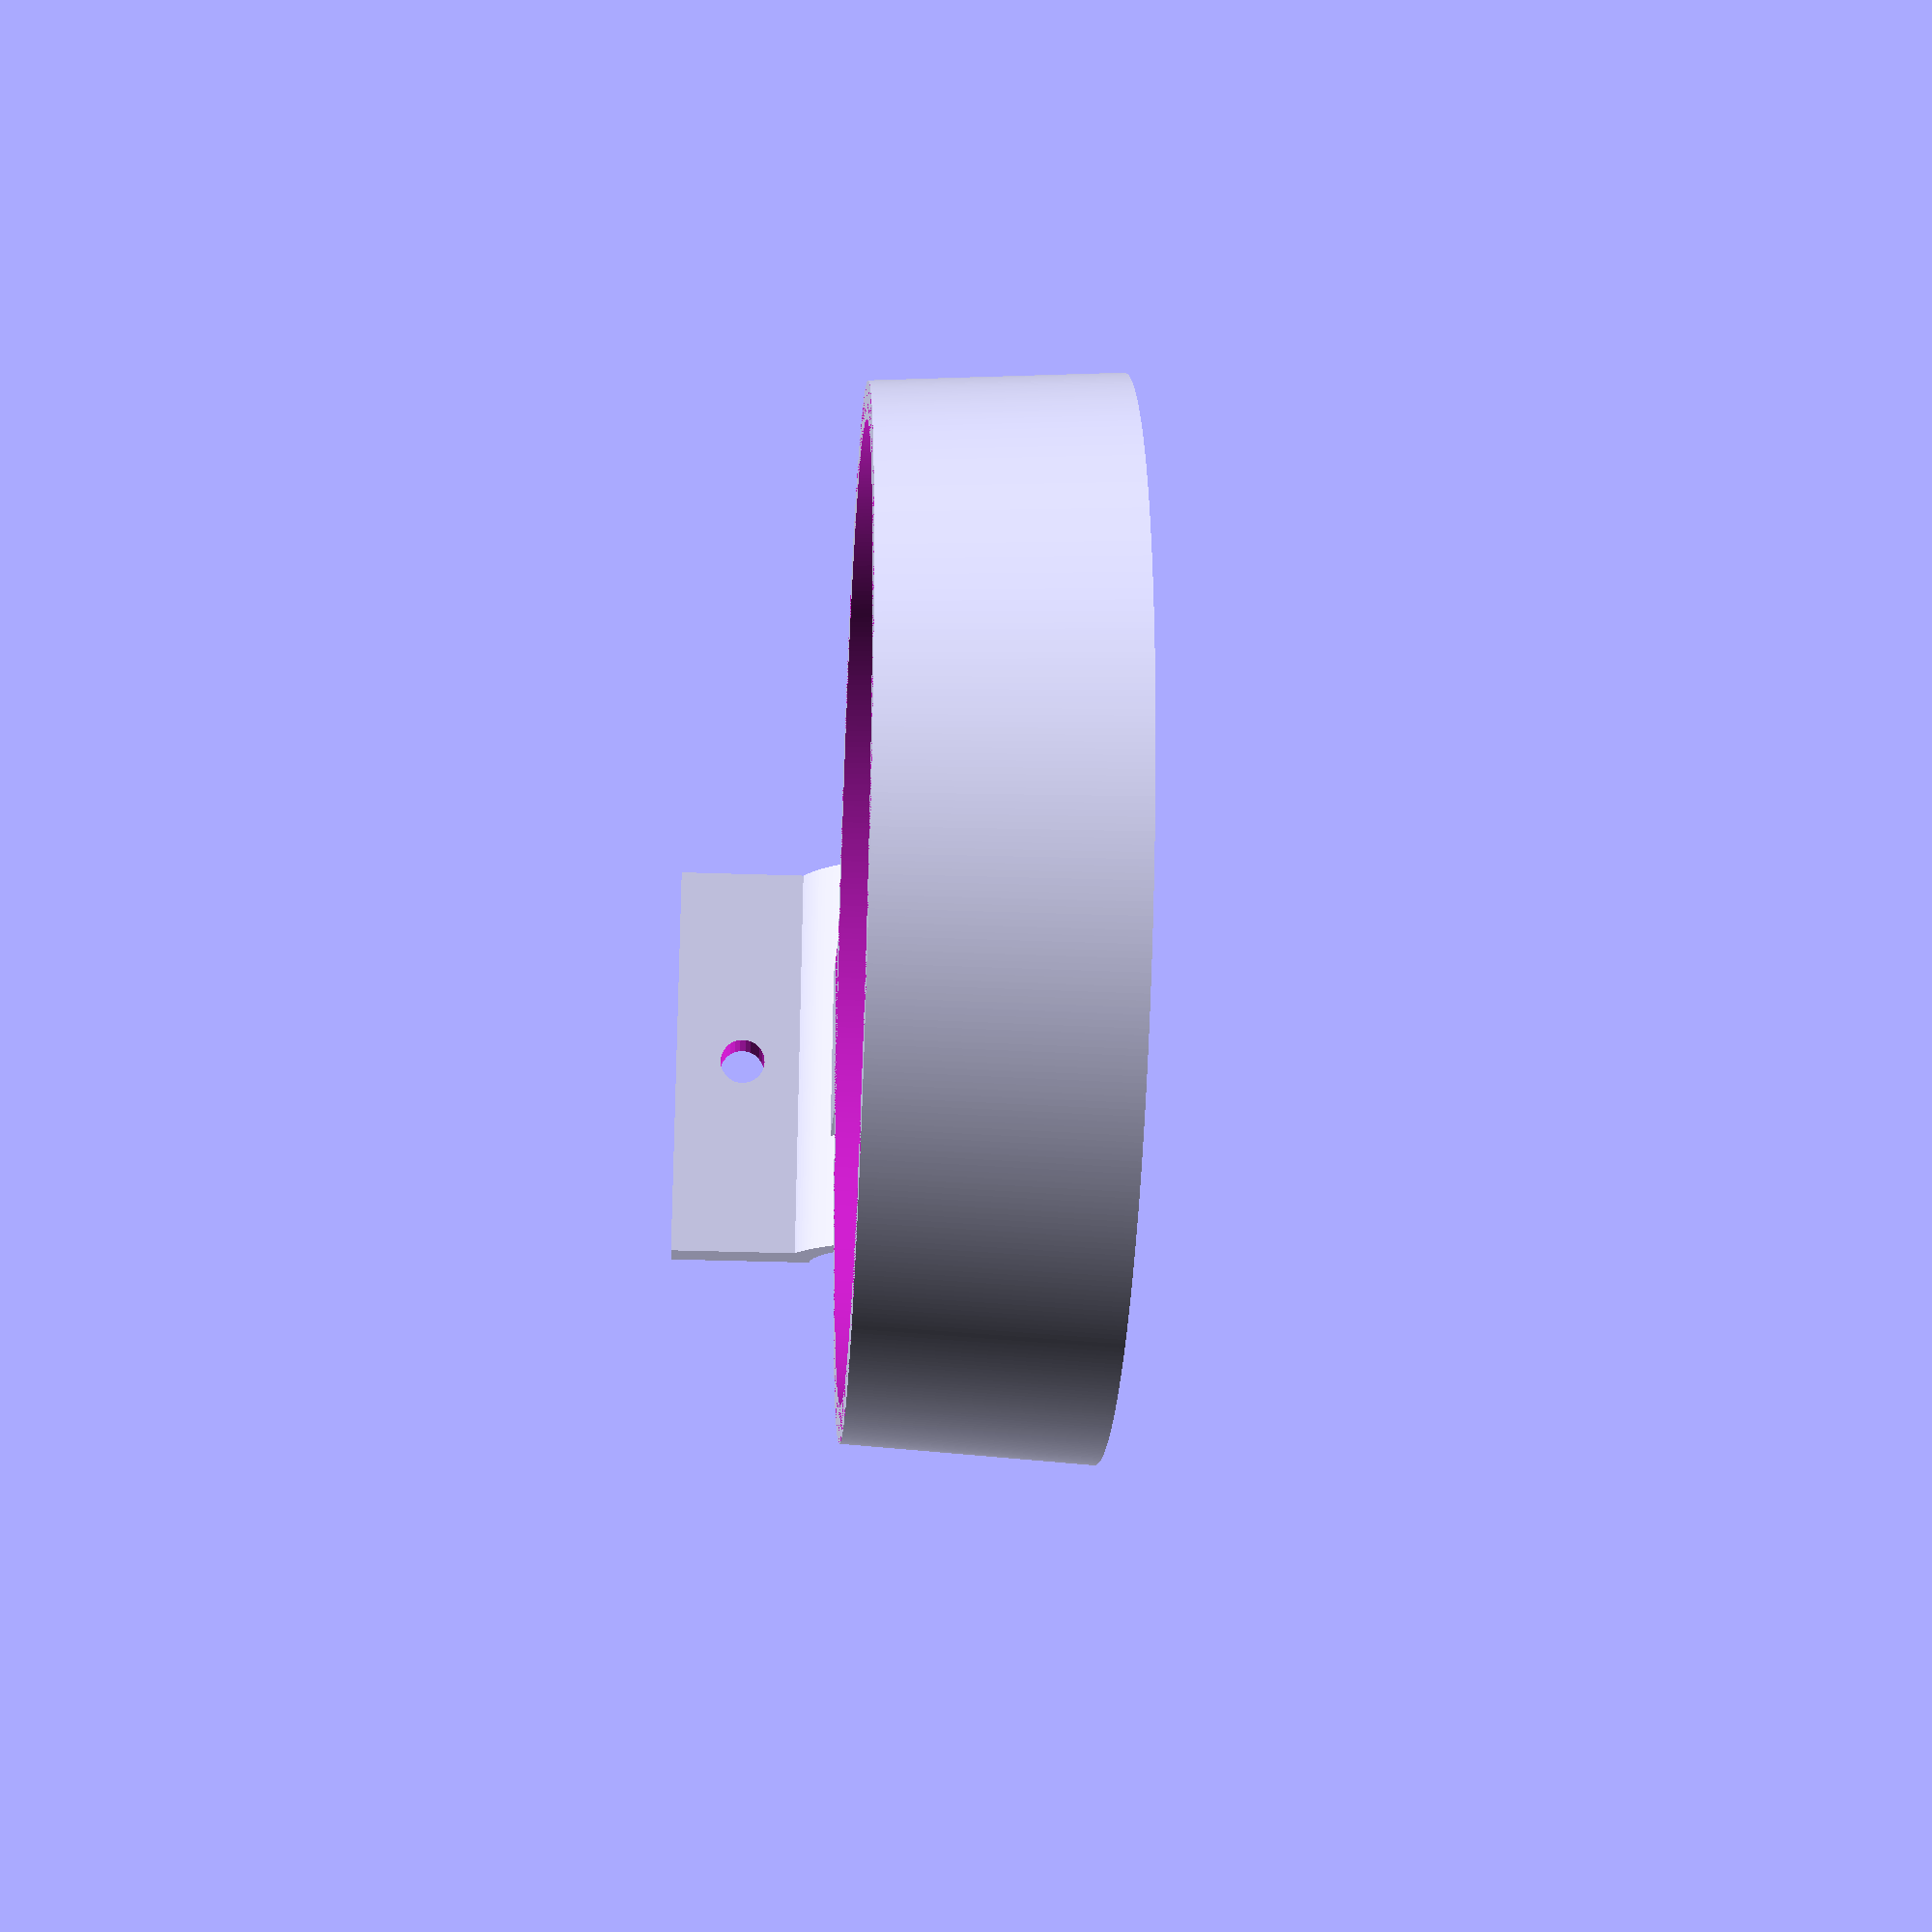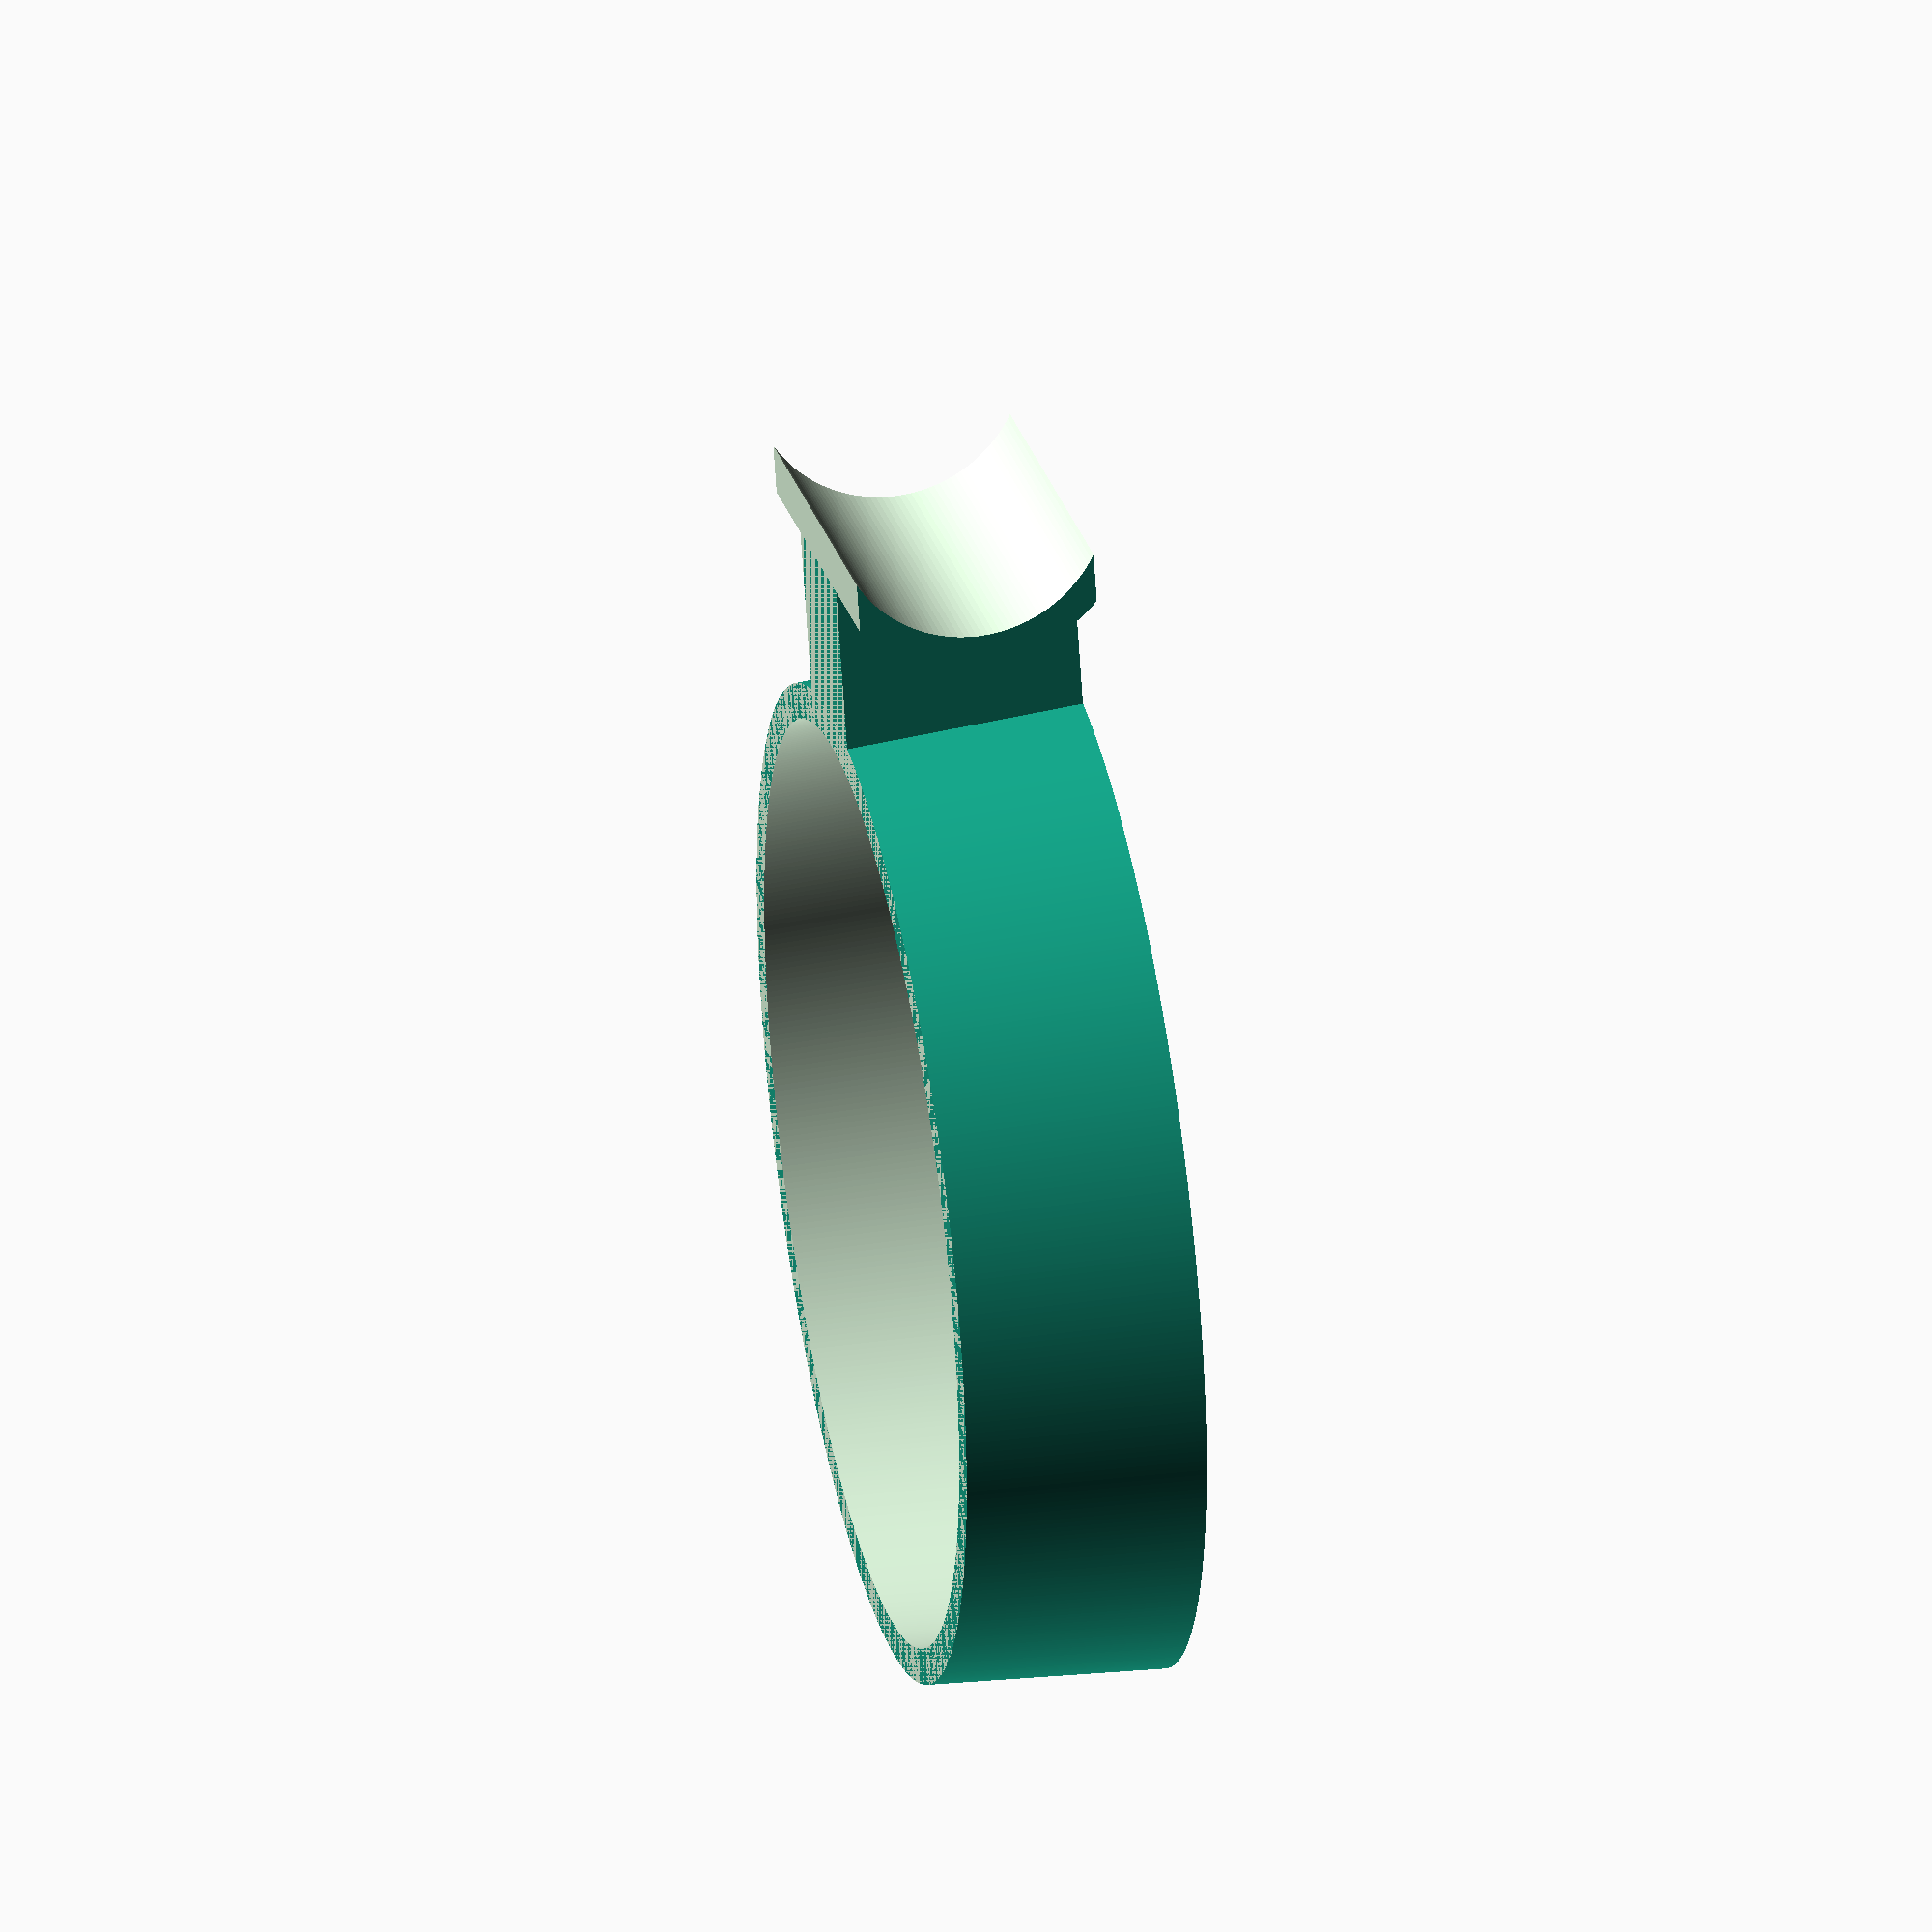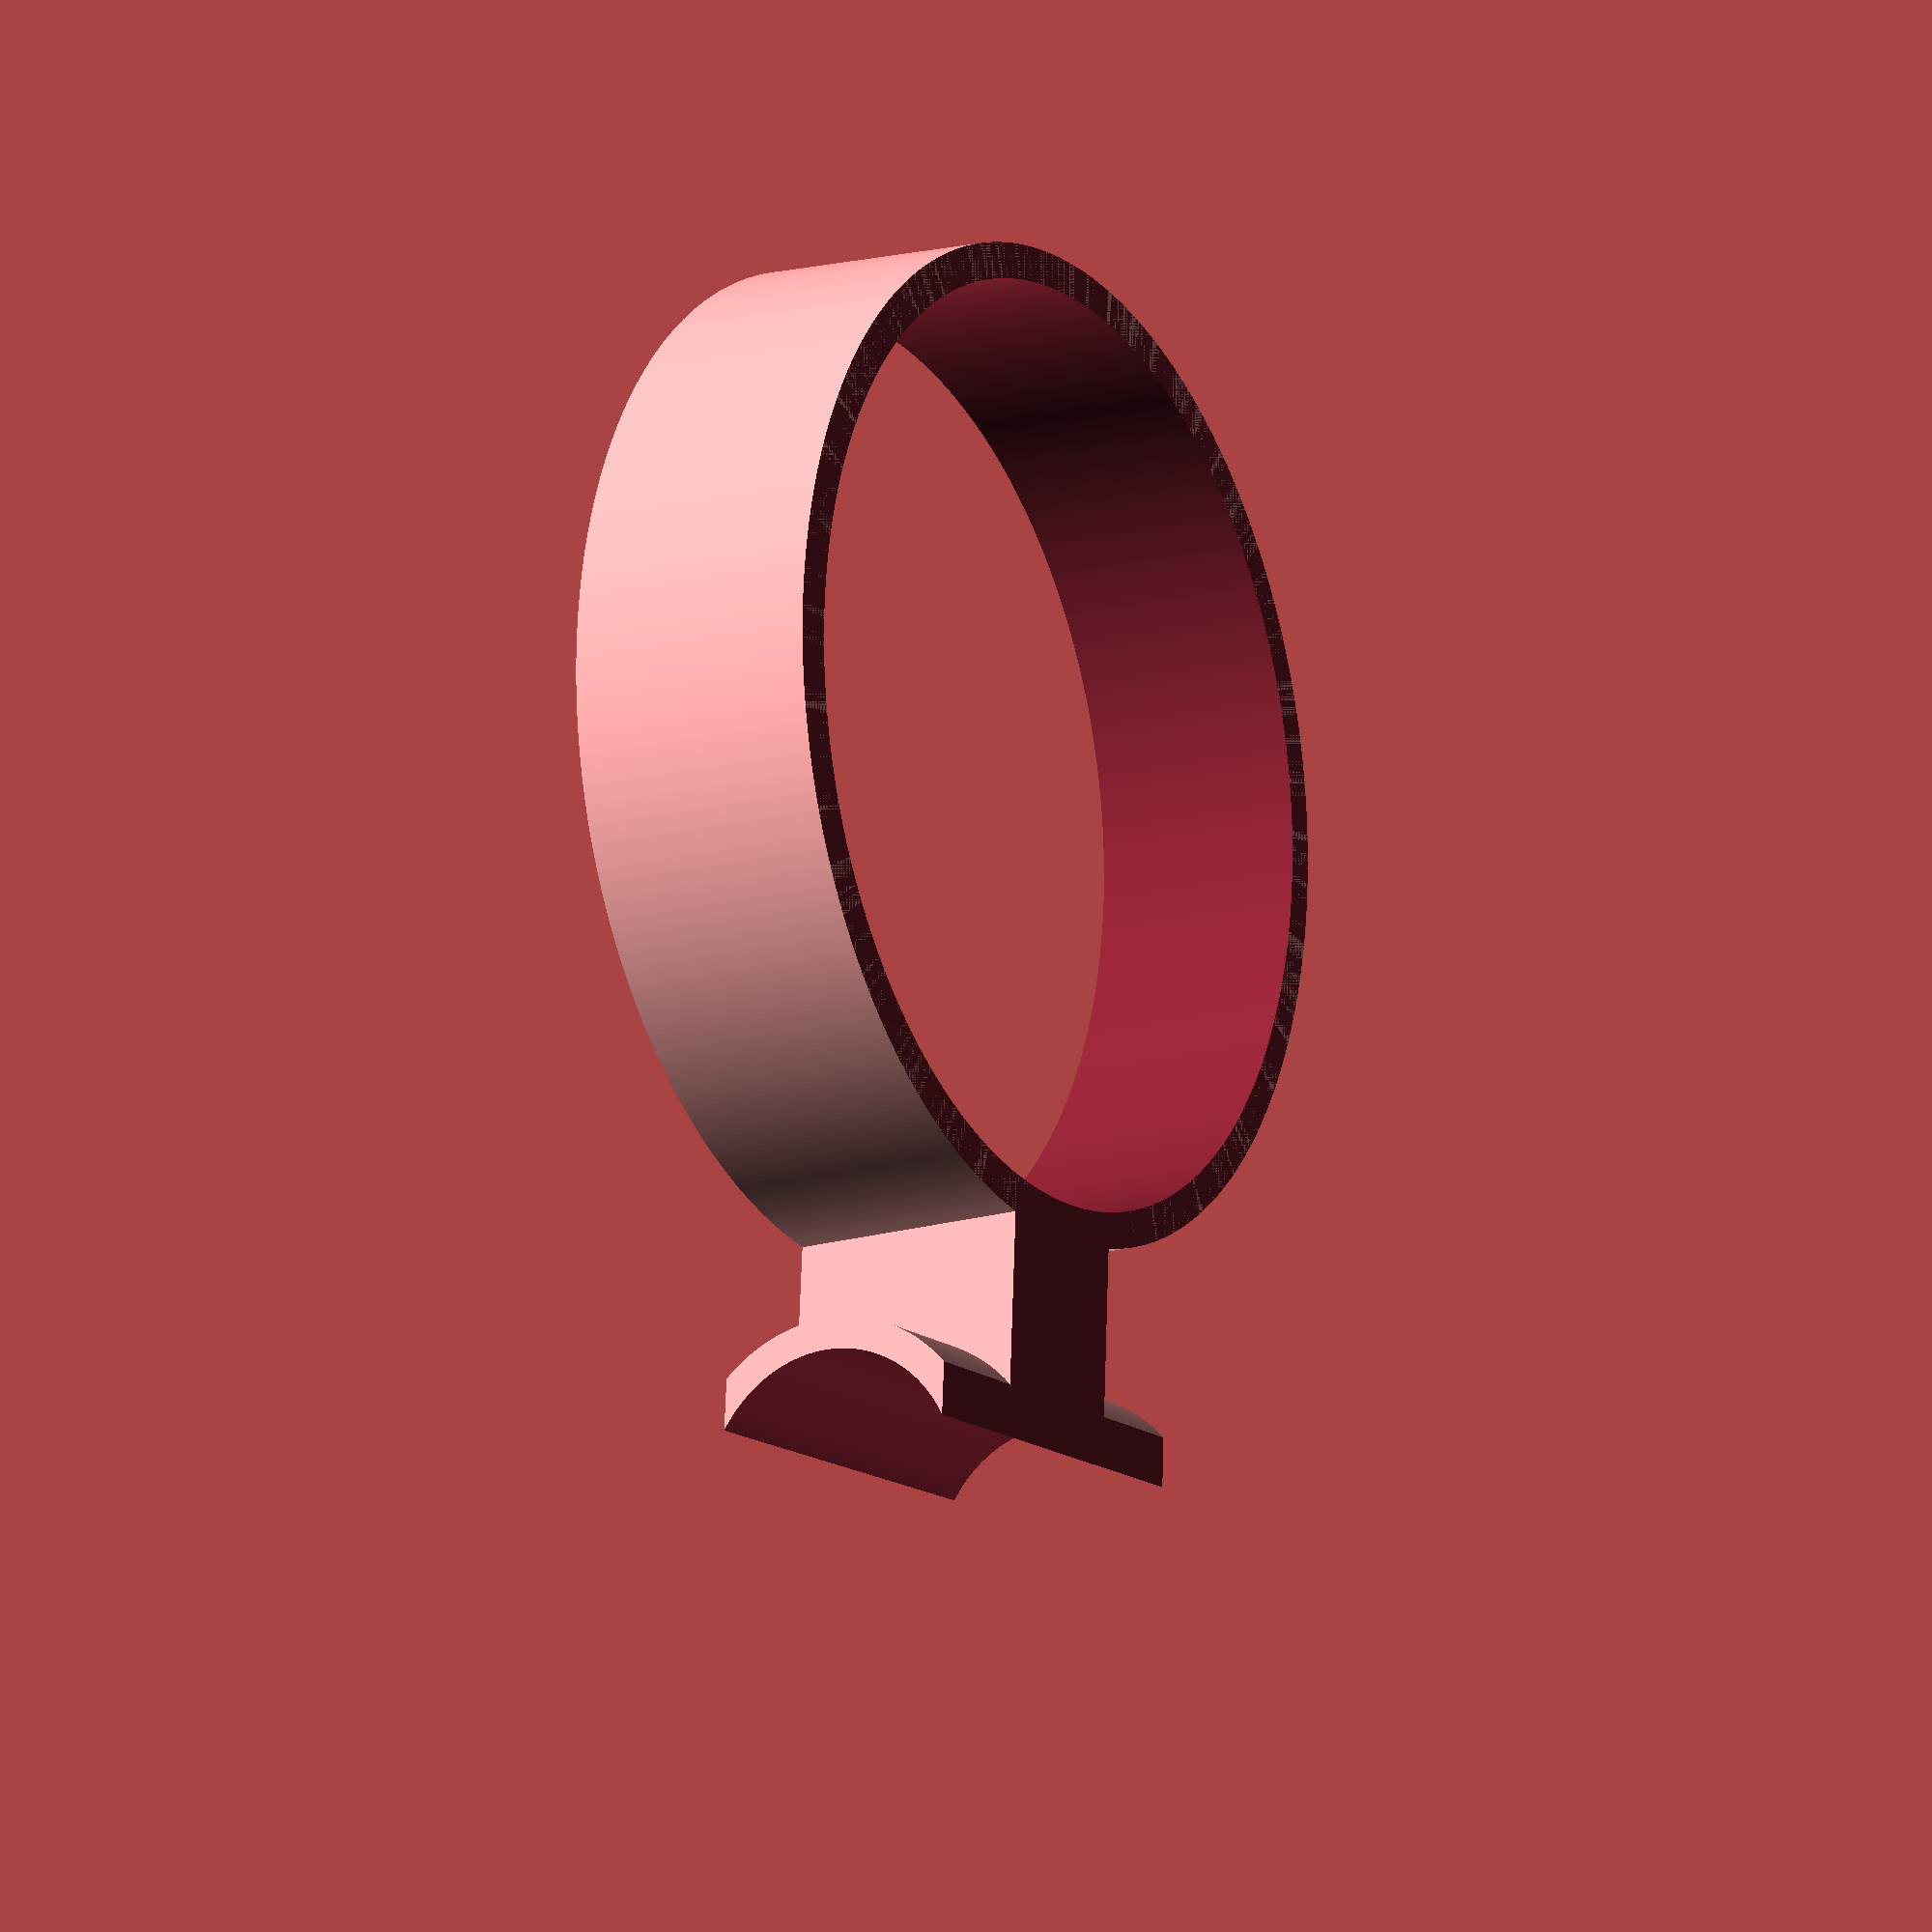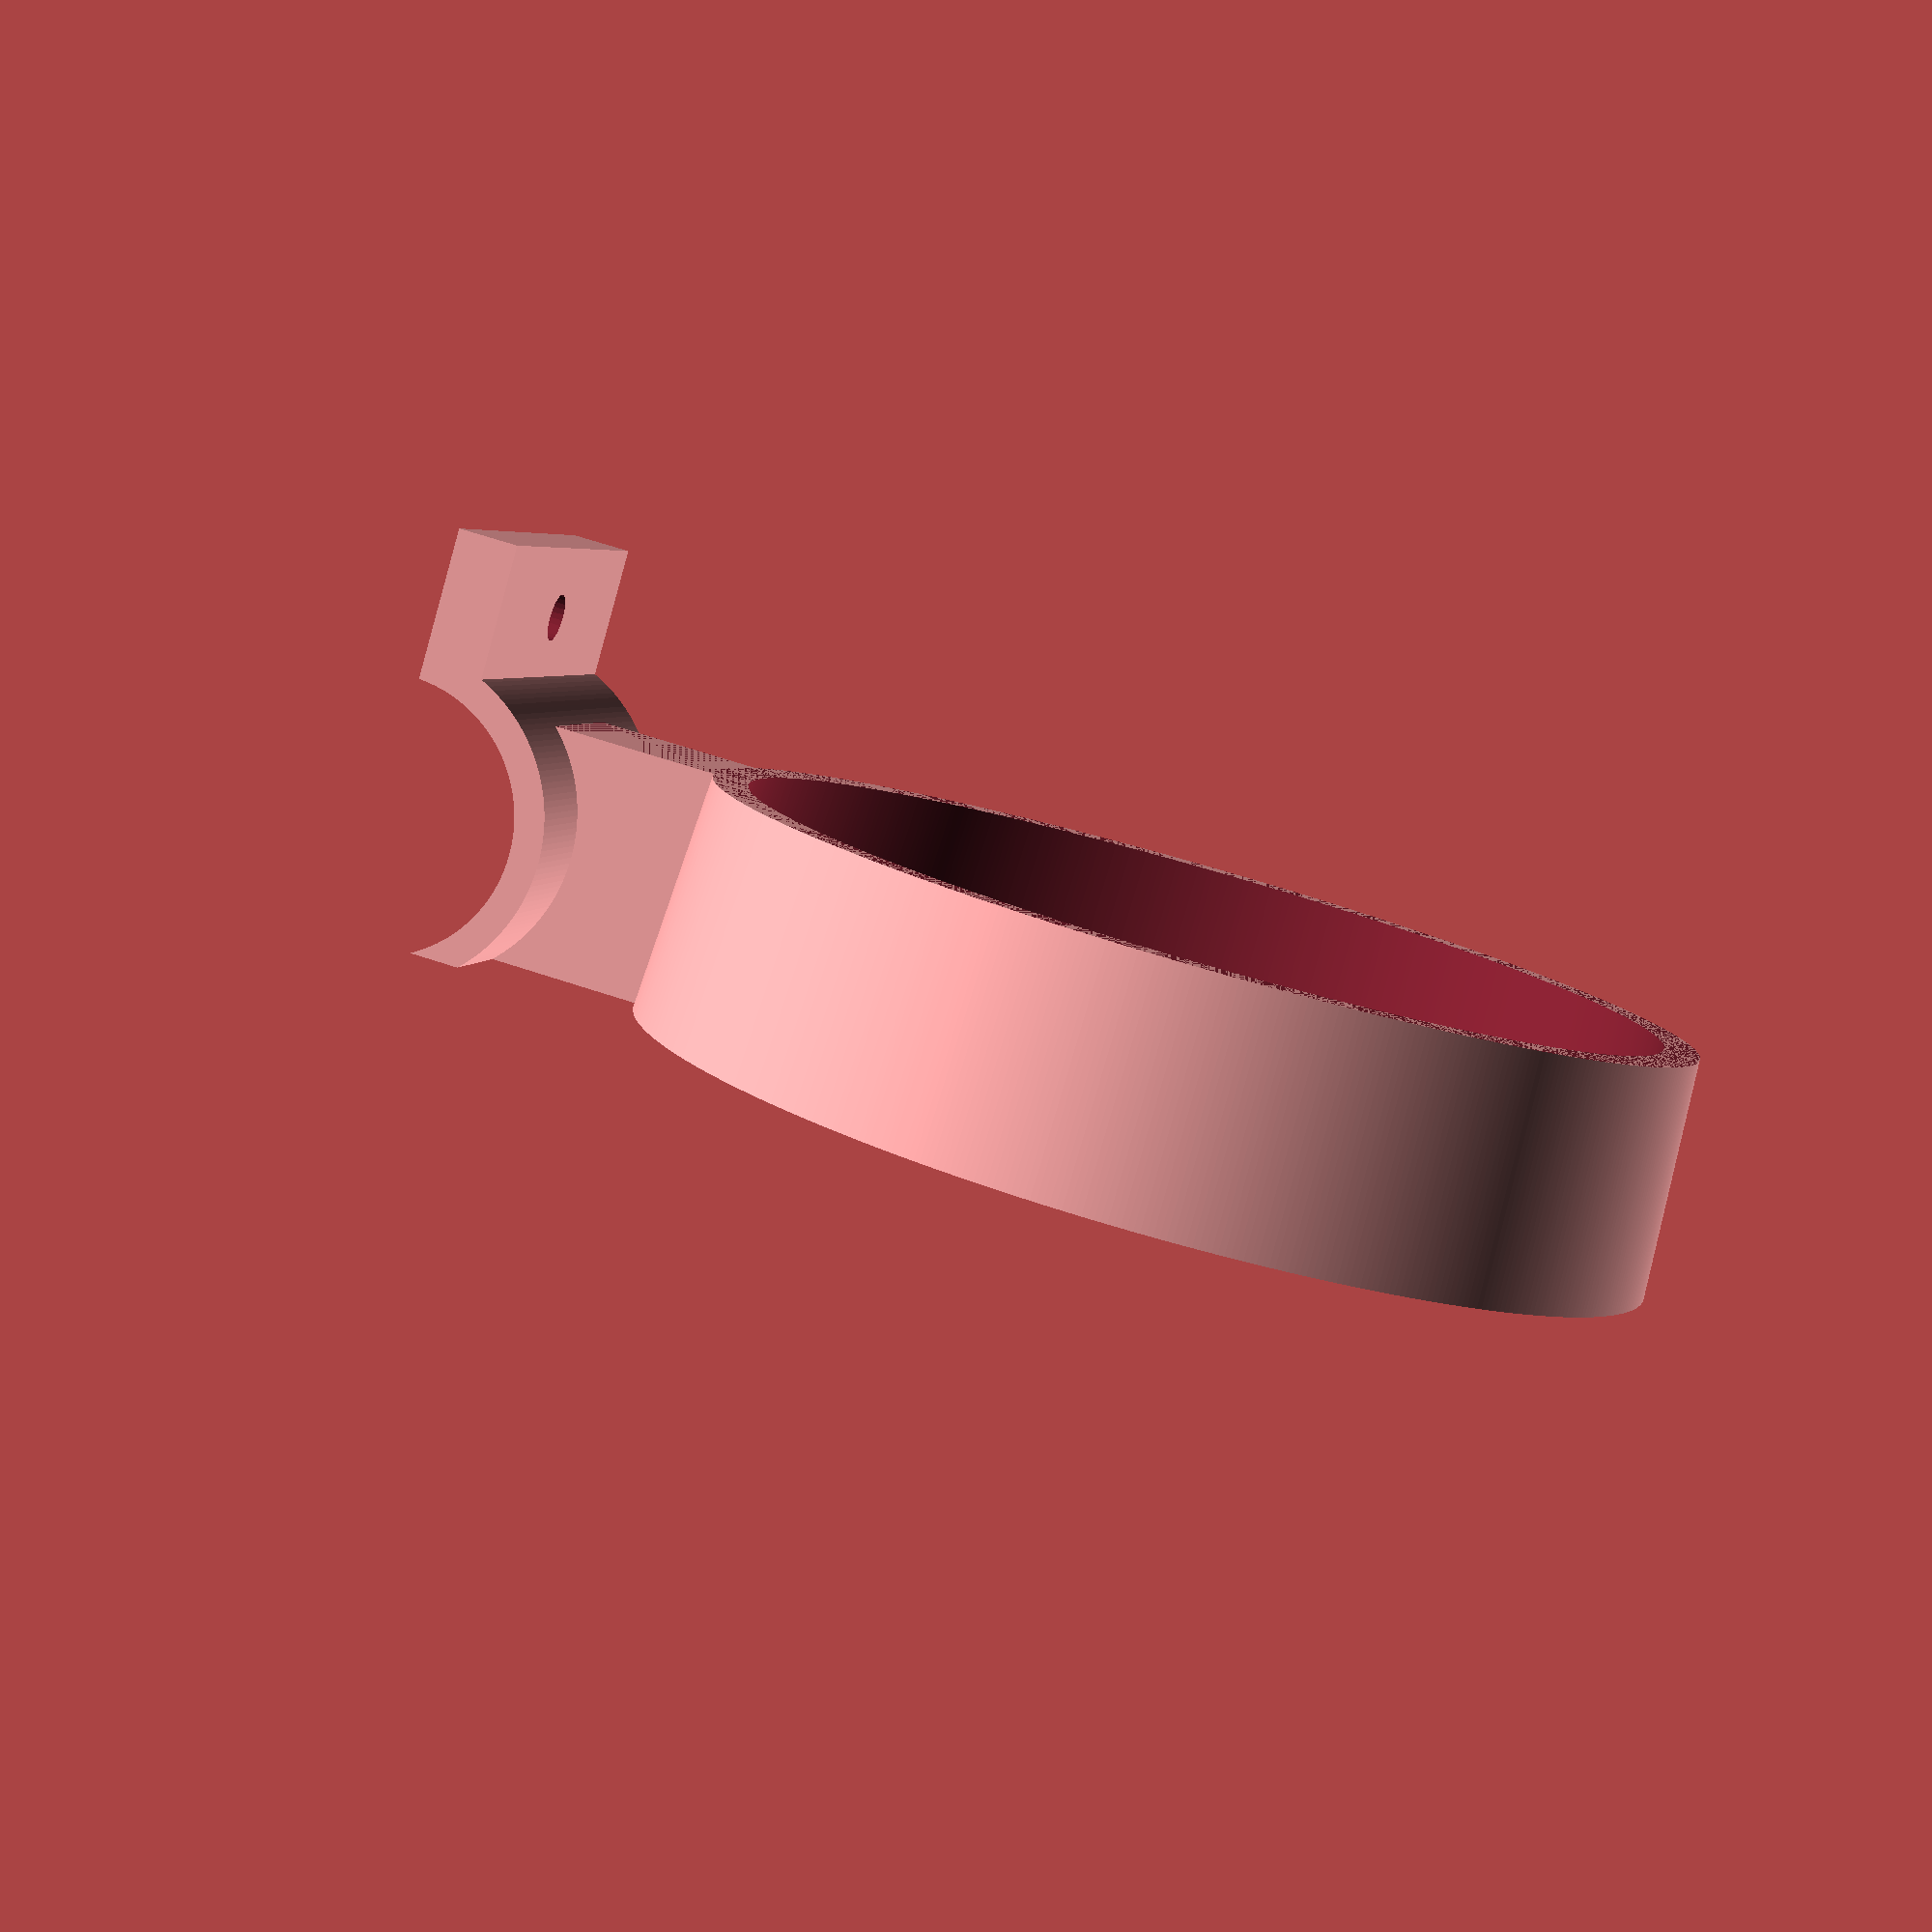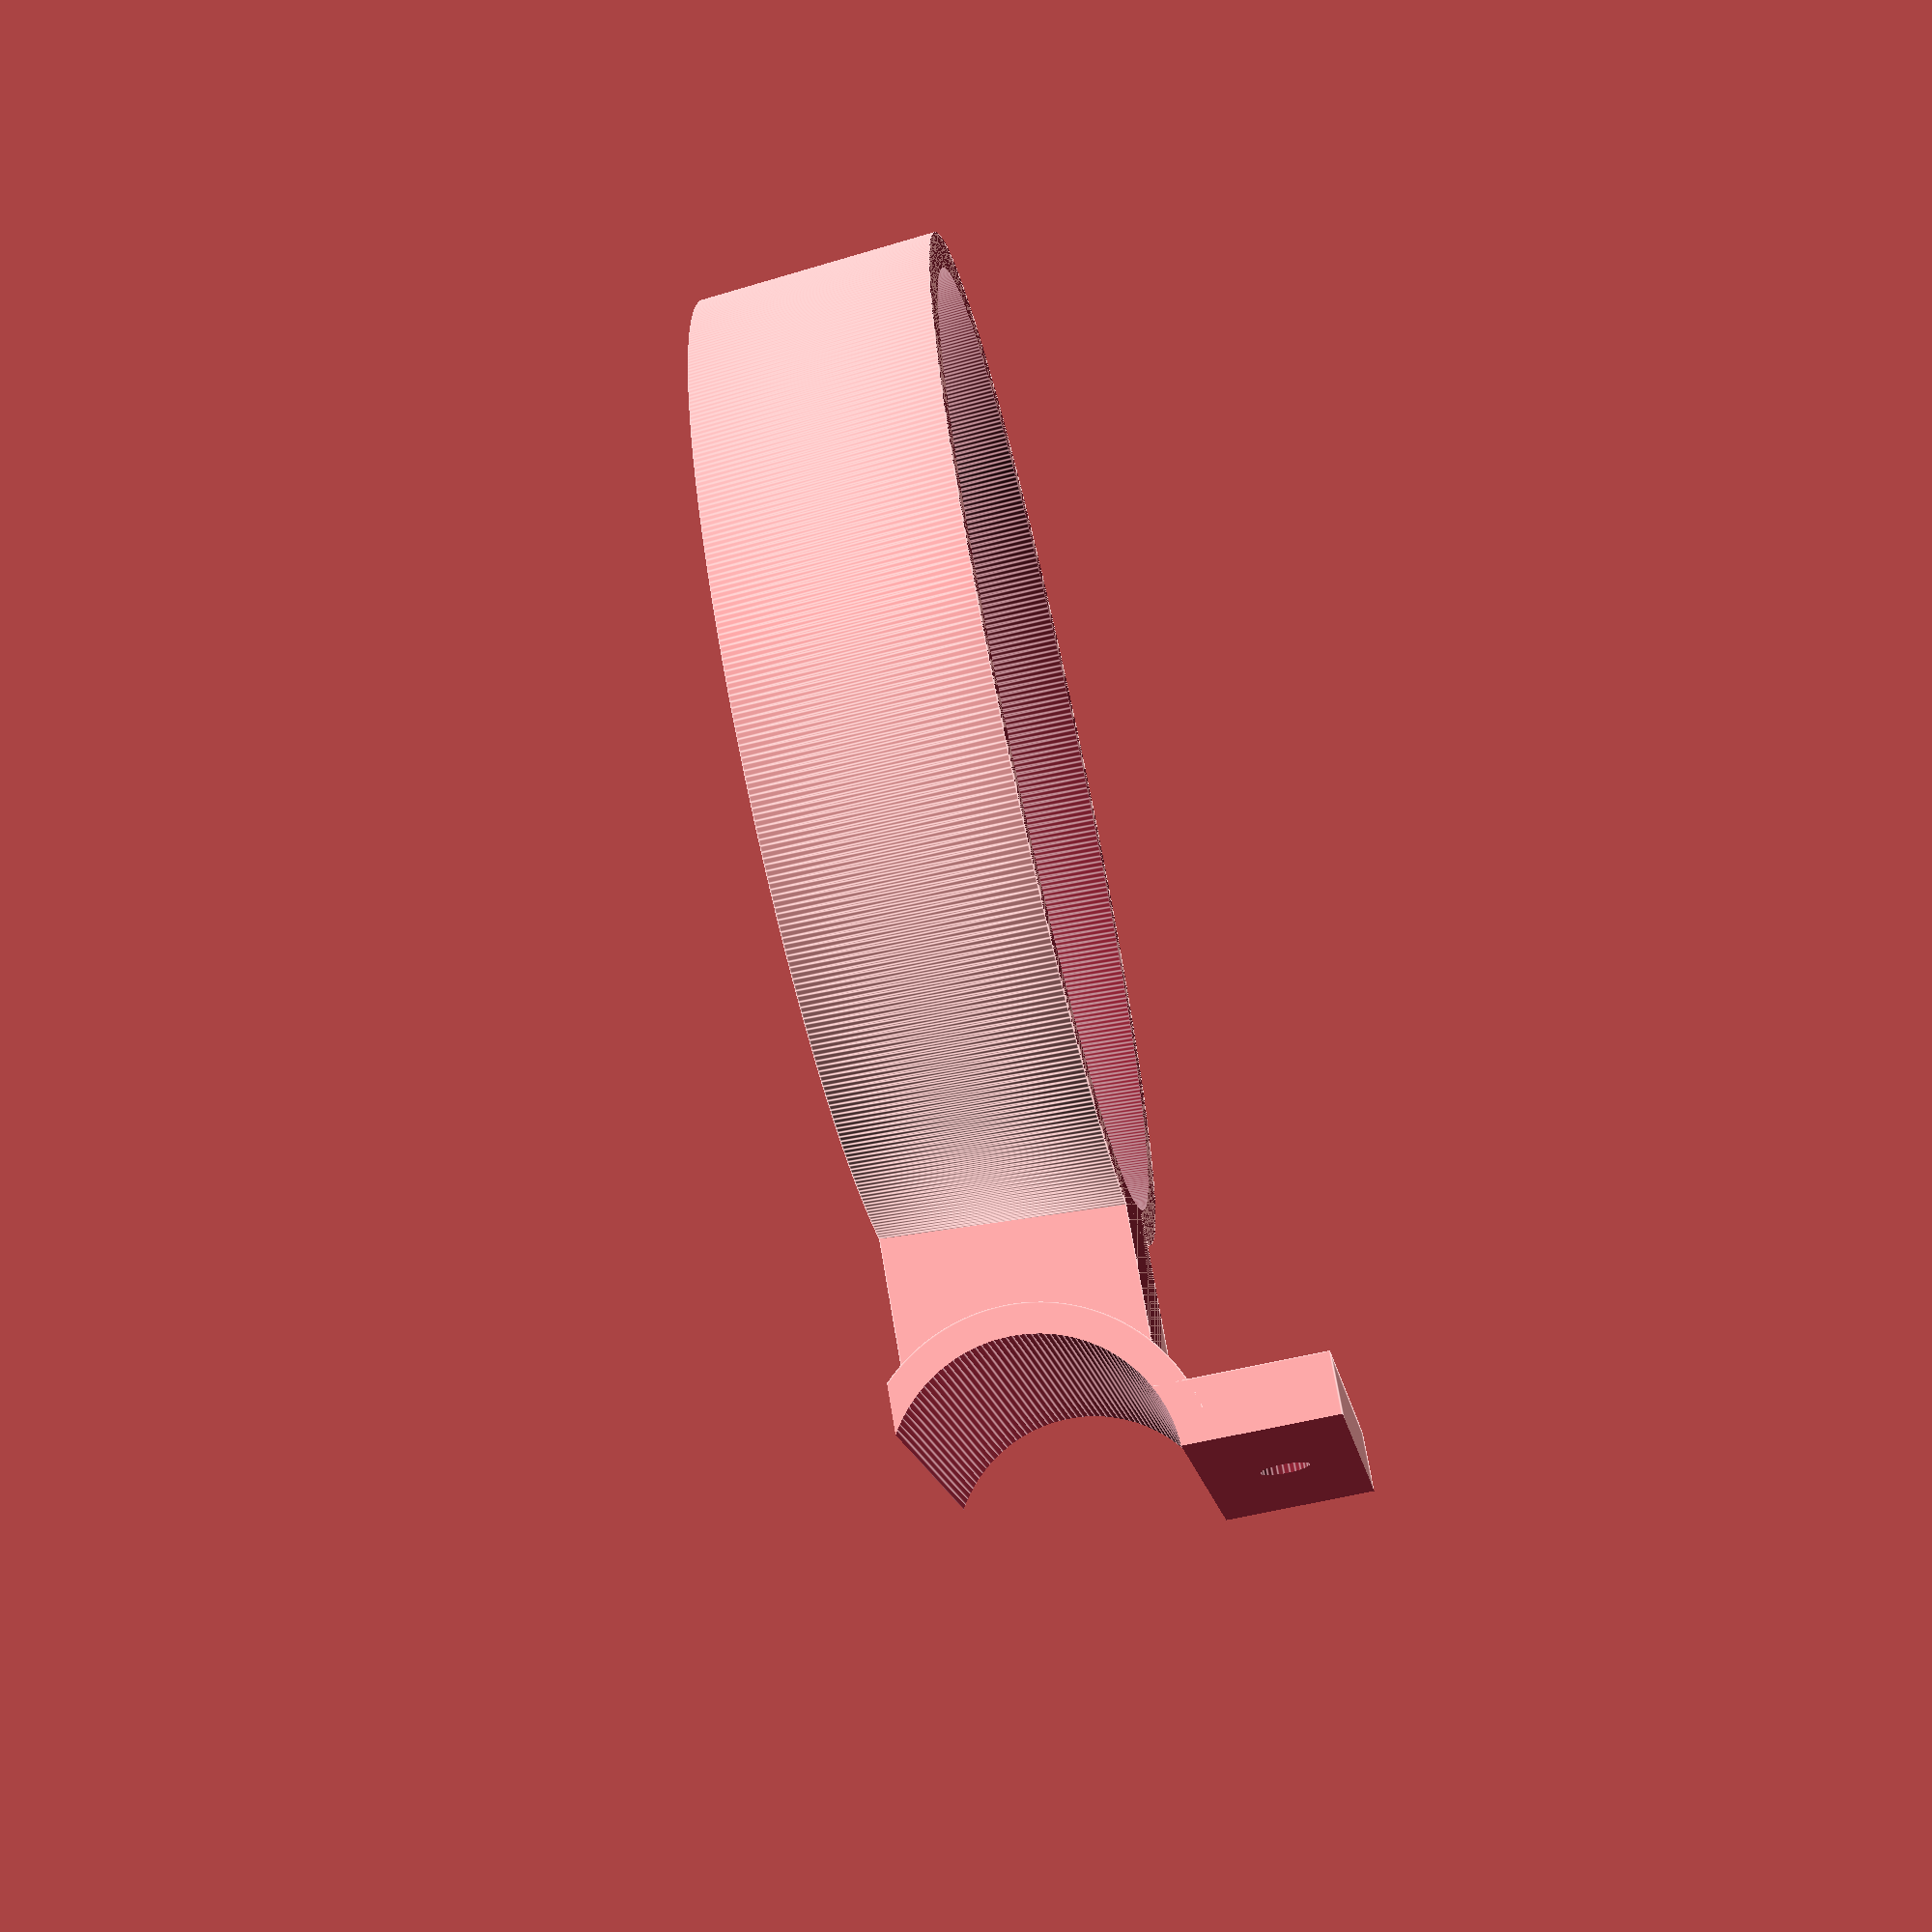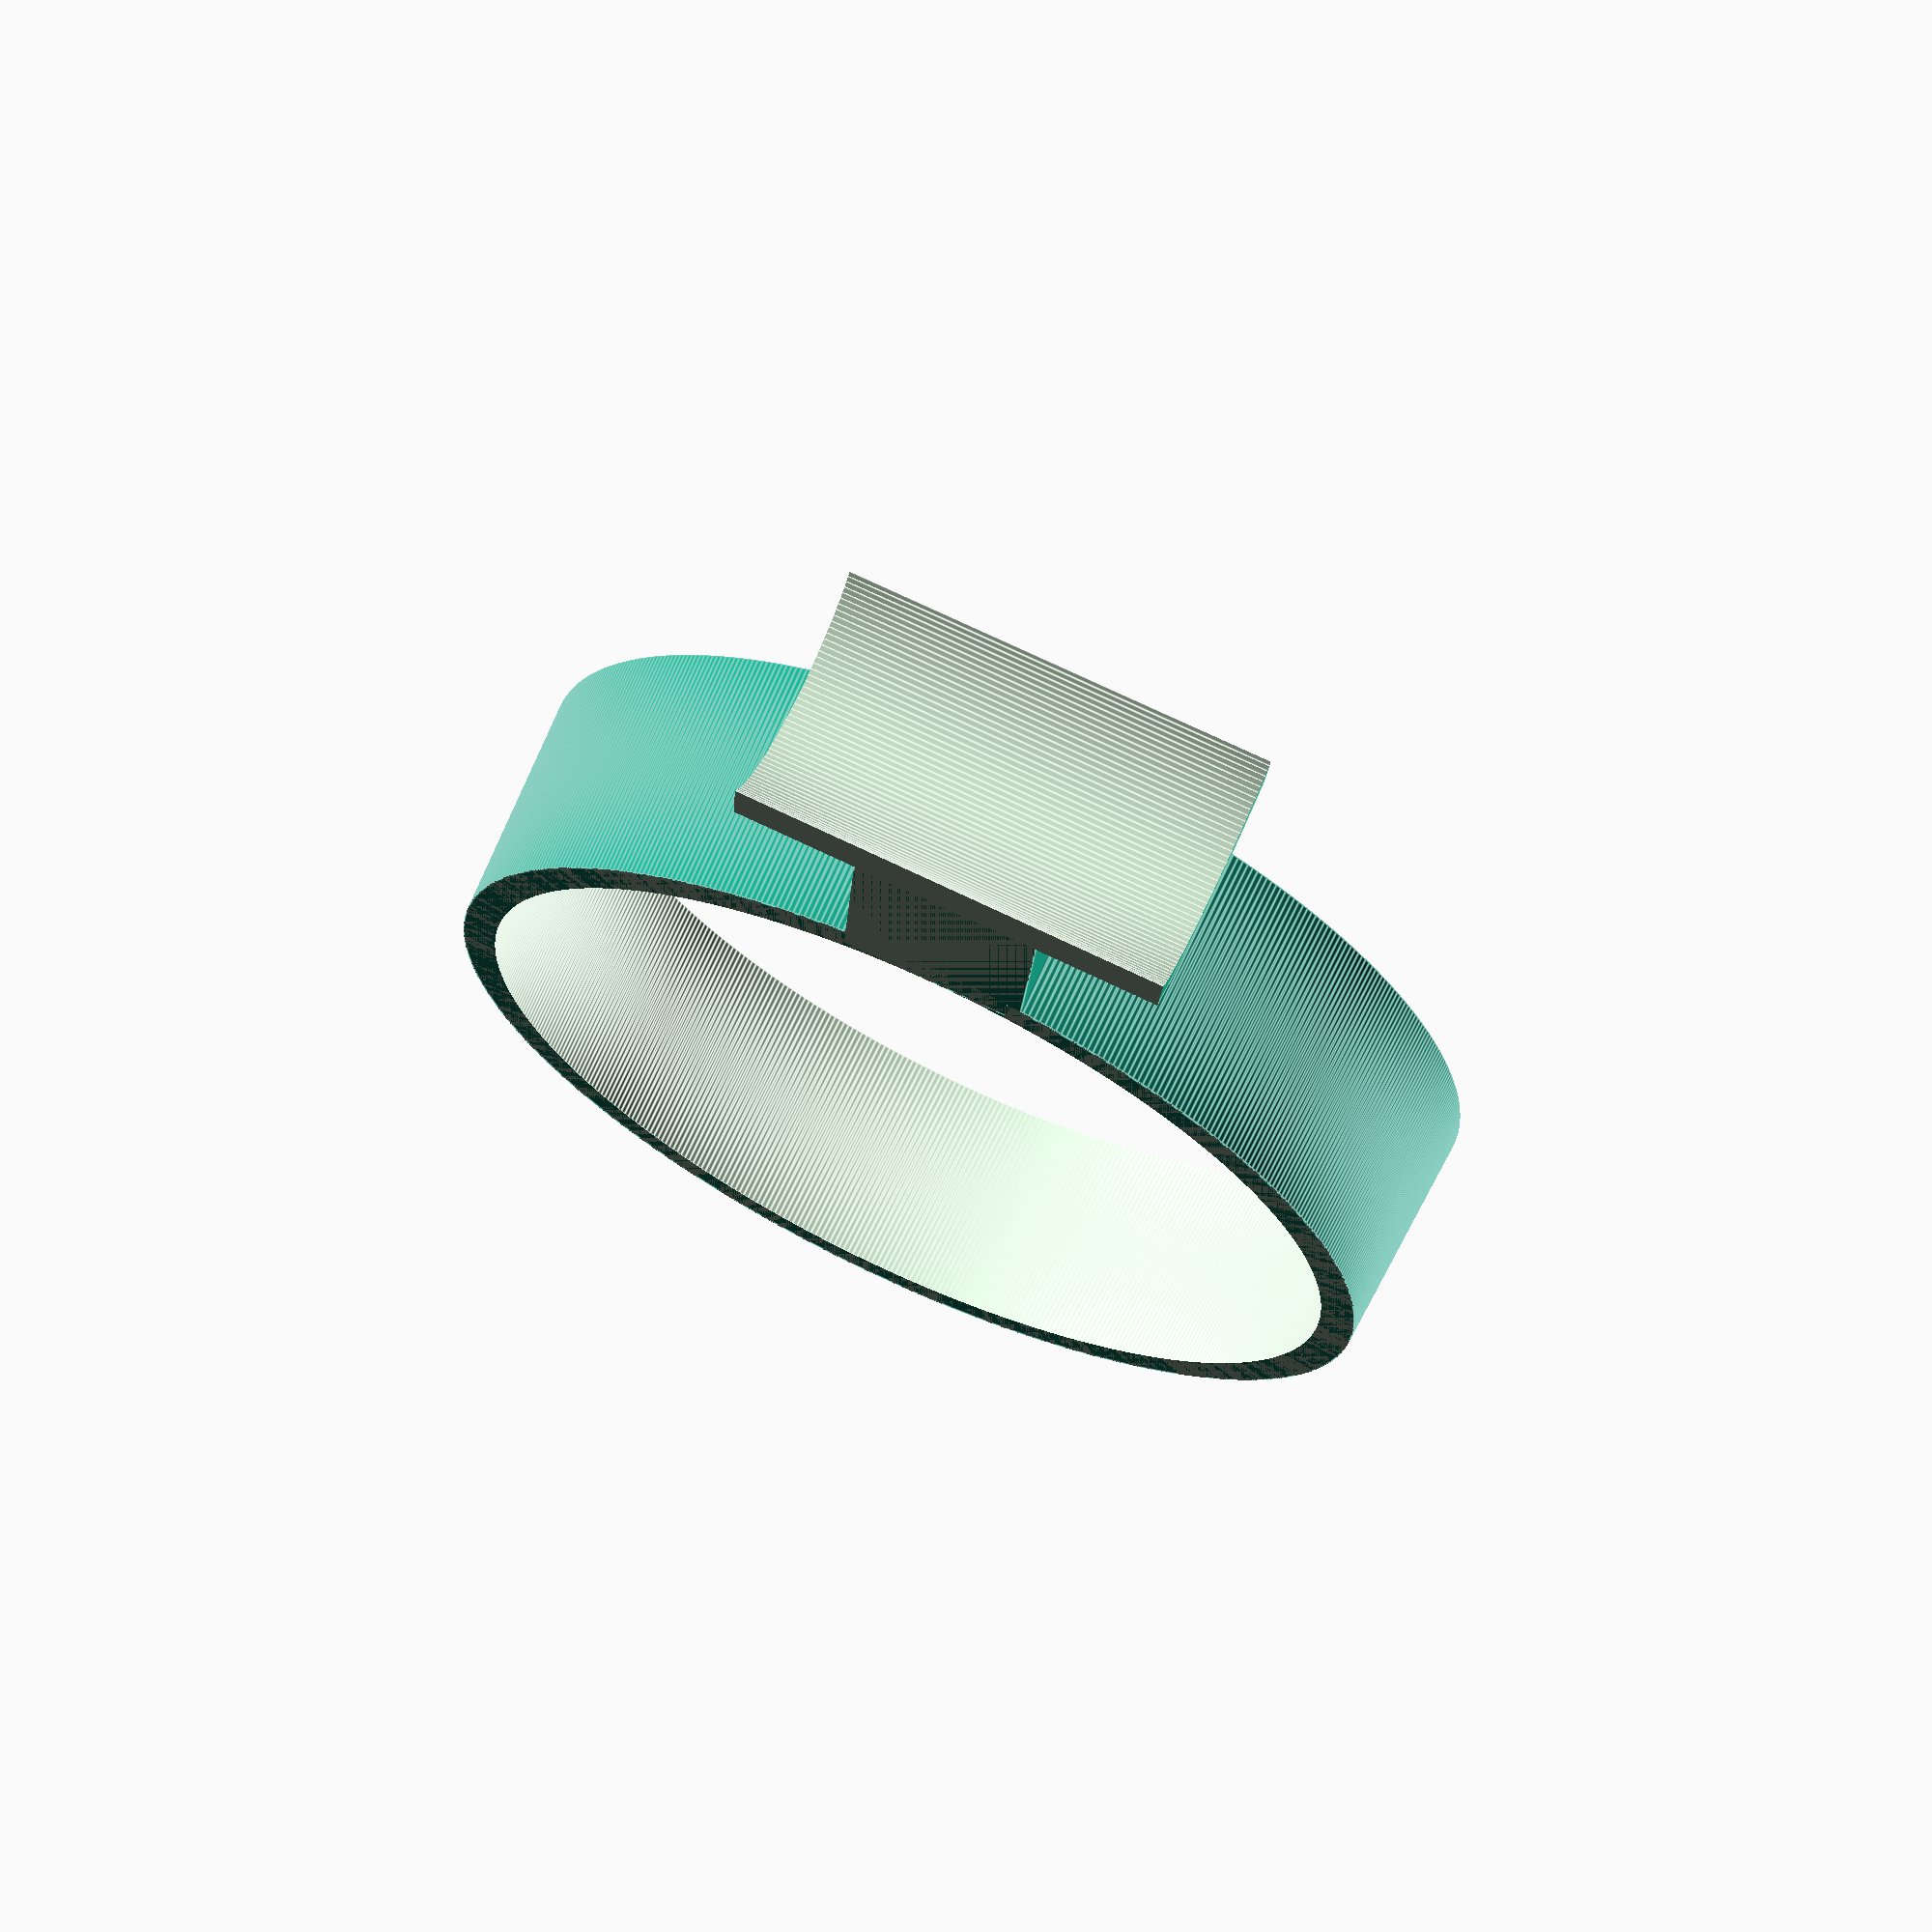
<openscad>
$fa=0.5; // default minimum facet angle is now 0.5
$fs=0.5; // default minimum facet size is now 0.5 mm

support_height = 20;
support_top_d = 80;
support_bottom_d = 77.5;
support_thickness = 6.0;

arm_length = 13;
arm_width = 15;

arm_diameter = 23;
arm_thickness = 5;
arm_height = 35;
arm_separation = 1;

lips_hole_diameter = 4;
lips_width = 10;

arm_offset = (support_bottom_d+arm_diameter+arm_thickness)/2+arm_length-1;
arm_lips_tick = arm_thickness * 2 + arm_separation;
arm_lips_width = arm_diameter + arm_thickness + 2*lips_width;

difference() {
    union() {
        cylinder(h = support_height, d2 = support_top_d + support_thickness, d1 = support_bottom_d + support_thickness);
        translate([support_bottom_d/2, -arm_width/2,0]) cube([arm_length+4, arm_width, support_height]);
        translate([0,0,support_height/2]) rotate([90,0,0]) translate([arm_offset,0,-arm_height/2]) cylinder(h = arm_height, d = arm_diameter + arm_thickness);
        
        translate([0,0,support_height/2]) rotate([90,0,0]) translate([arm_offset,0,0]) cube([arm_lips_tick, arm_lips_width, arm_height], center=true);
    }
    translate([0,0,-0.05]) cylinder(h = support_height+.1, d2 = support_top_d, d1 = support_bottom_d);
    translate([0,1,support_height/2]) rotate([90,0,0]) translate([arm_offset,0,-arm_height/2]) cylinder(h = arm_height+2, d = arm_diameter);
    
    translate([0,0,support_height/2]) rotate([90,0,0]) translate([arm_offset,0,0]) cube([arm_separation, arm_lips_width+2, arm_height+2], center=true);
    
    translate([arm_offset-arm_lips_tick/2-1,0,support_height/2+arm_diameter/2+lips_width/2+1.5]) rotate([0,90,0]) cylinder(h=arm_lips_tick+2, d = lips_hole_diameter);
    translate([arm_offset-arm_lips_tick/2-1,0,support_height/2-arm_diameter/2-lips_width/2-1.5]) rotate([0,90,0]) cylinder(h=arm_lips_tick+2, d = lips_hole_diameter);
    
    translate([0,0,50+support_height]) cube([1000,1000,100], center=true);
    translate([0,0,-50]) cube([1000,1000,100], center=true);
    translate([50,0,support_height/2]) rotate([90,0,0]) translate([arm_offset,0,0]) cube([100, arm_lips_width+2, arm_height+2], center=true);
}
</openscad>
<views>
elev=27.6 azim=345.2 roll=266.7 proj=p view=wireframe
elev=321.6 azim=288.3 roll=258.0 proj=o view=wireframe
elev=192.3 azim=266.2 roll=59.0 proj=p view=wireframe
elev=262.8 azim=168.9 roll=15.7 proj=p view=wireframe
elev=65.1 azim=41.5 roll=283.0 proj=p view=edges
elev=112.0 azim=85.6 roll=335.3 proj=p view=edges
</views>
